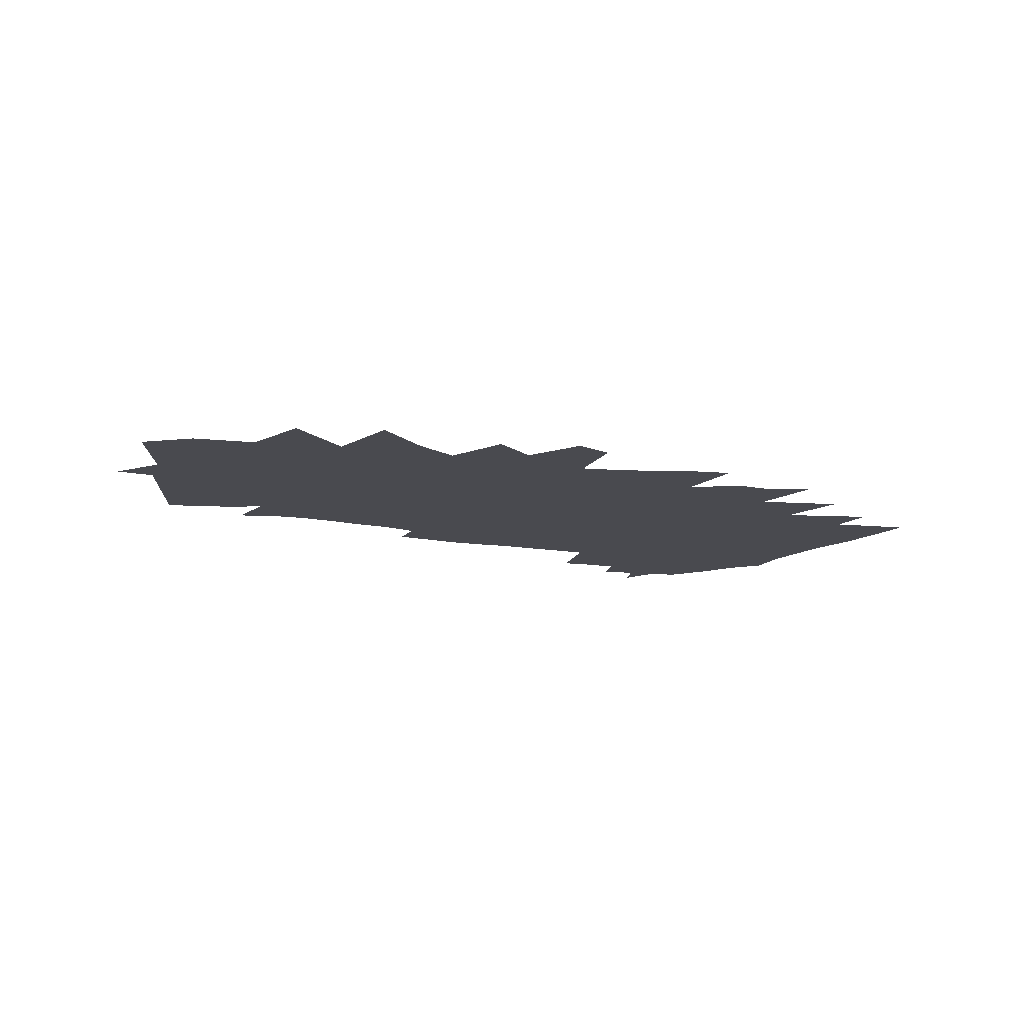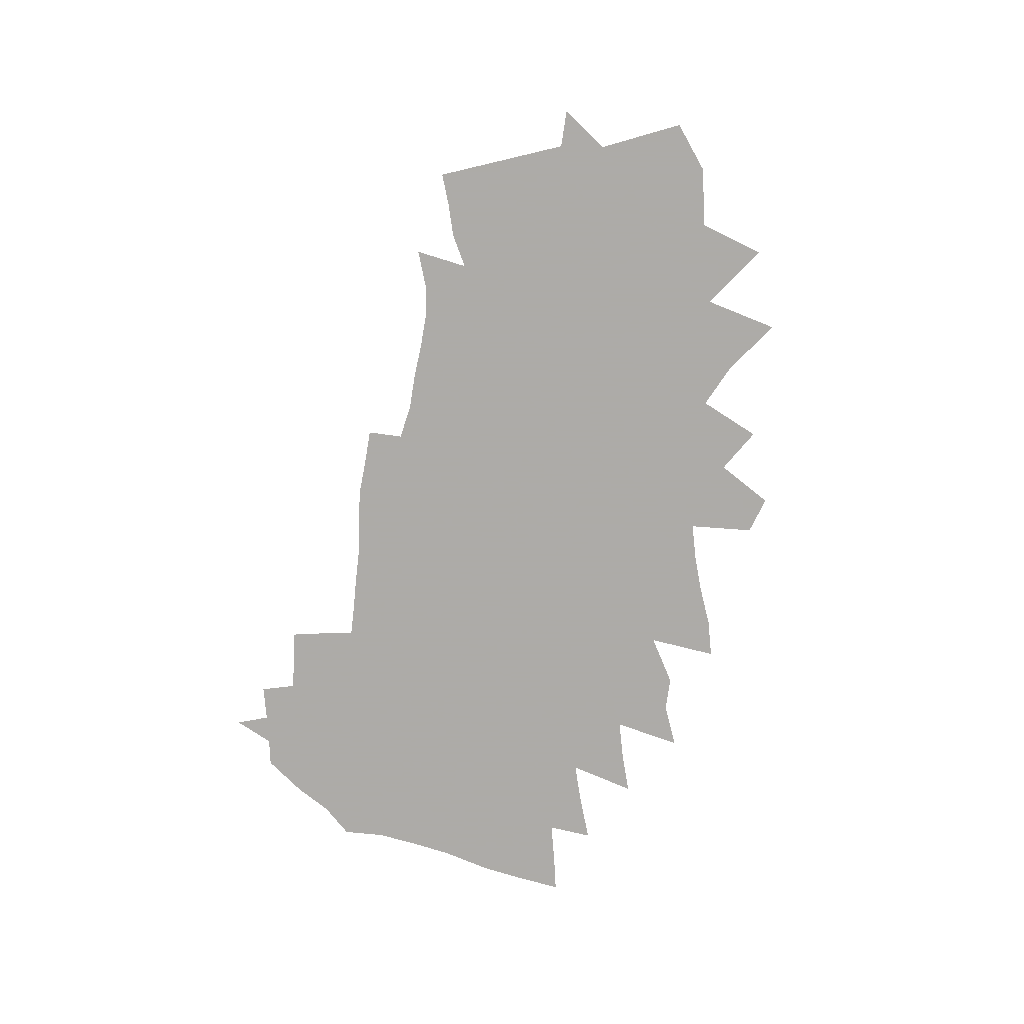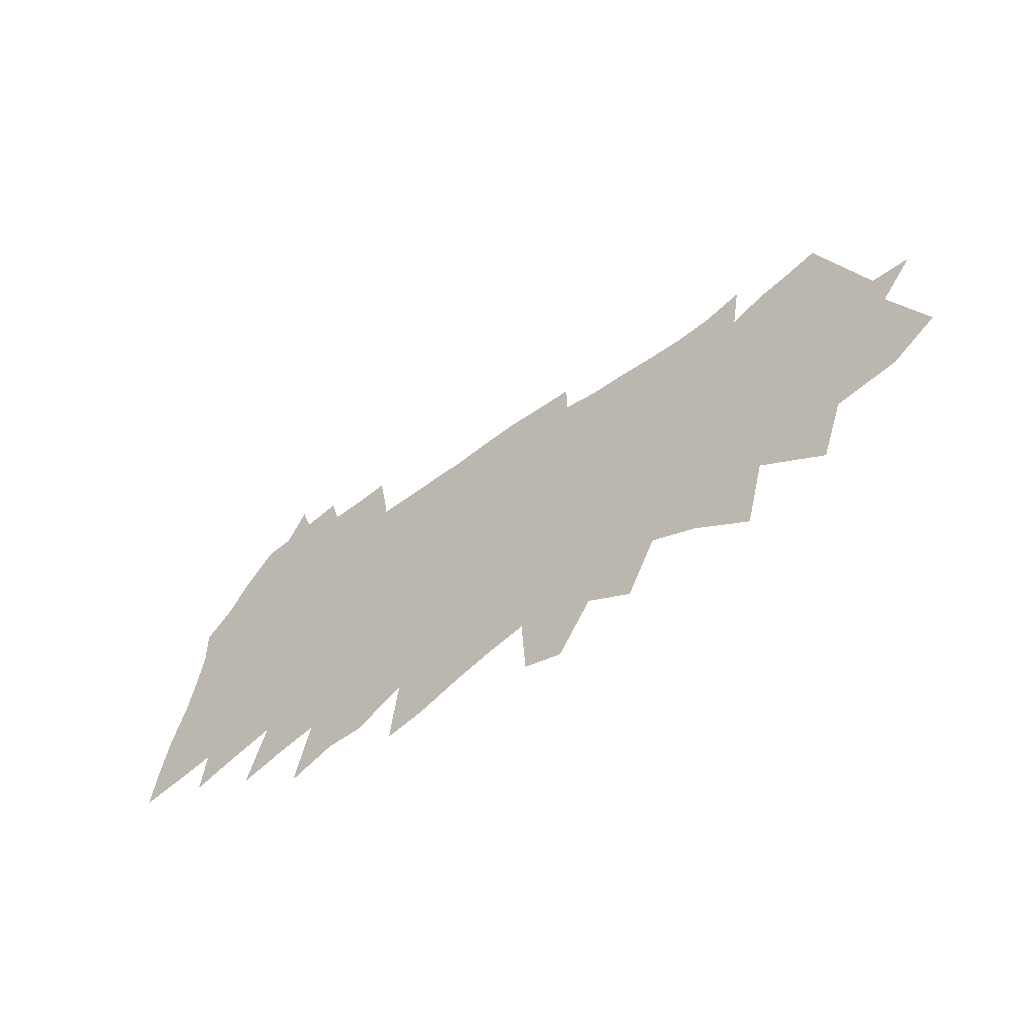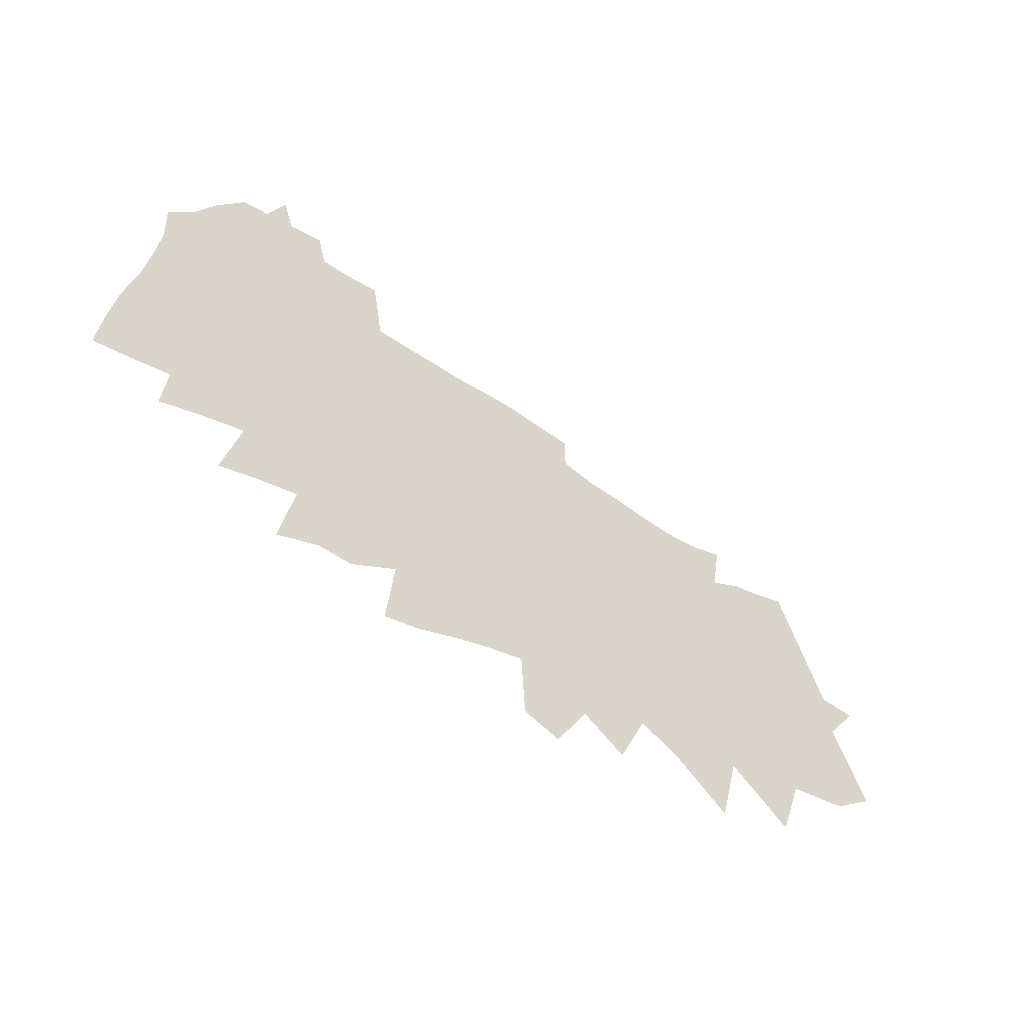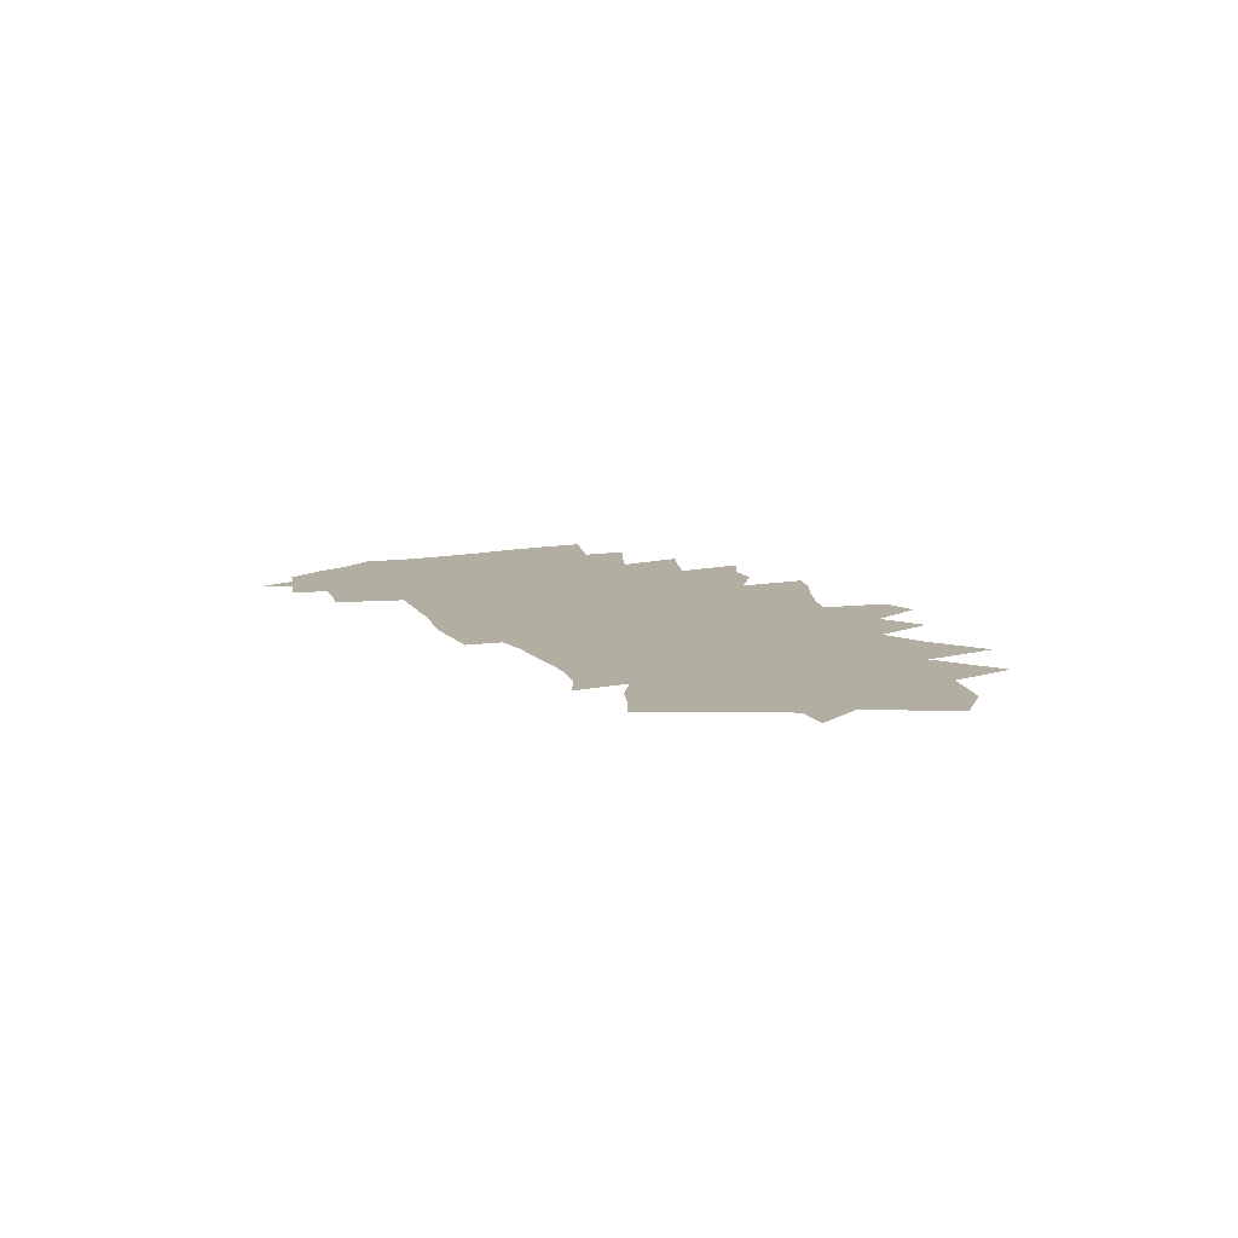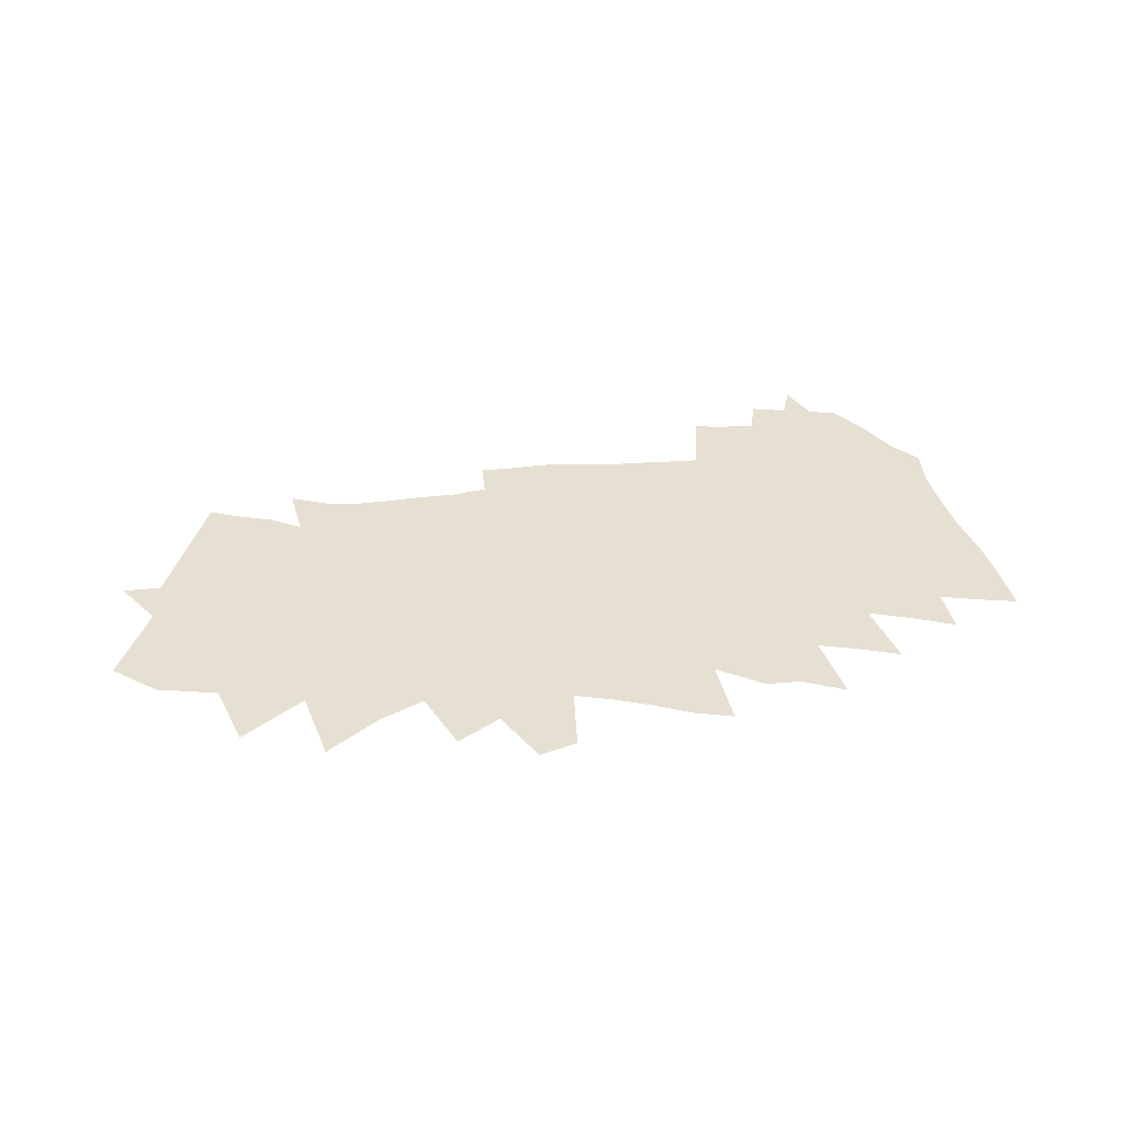
<metadata>
{"format":"obj","ext":"obj","renderer":"f3d","projection":"perspective","resolution":1024,"background":"white","views":[{"elev":-13.5,"azim":-23.8,"up":"+Z"},{"elev":-76.5,"azim":-97.6,"up":"+Z"},{"elev":-58.7,"azim":-143.2,"up":"+Y"},{"elev":-51.9,"azim":142.5,"up":"+Y"},{"elev":10.7,"azim":-110.0,"up":"+Z"},{"elev":38.3,"azim":-6.1,"up":"+Z"}]}
</metadata>
<code>
v 857.7 298.1 0
v 857.4 280.8 0
v 862.2 291.9 0
v 862.9 298.2 0
v 869.6 315.7 0
v 863.5 276.2 0
v 867.3 286.5 0
v 869.1 294.2 0
v 868.6 299.3 0
v 874 314.1 0
v 871.8 274.7 0
v 874.2 283.6 0
v 876.2 291.6 0
v 876.8 297.8 0
v 876 303.1 0
v 878.5 312.9 0
v 874.9 265.6 0
v 878.7 277.6 0
v 880.9 286.5 0
v 882.1 293.4 0
v 882.4 299.1 0
v 881.8 304.2 0
v 883 310.5 0
v 881.7 317.9 0
v 883.4 272 0
v 886.6 282.9 0
v 887.4 289.3 0
v 888.2 295.4 0
v 888 300.3 0
v 887.5 305.2 0
v 887.7 309.8 0
v 886.9 316.1 0
v 886.1 261.6 0
v 890.5 276.8 0
v 892.4 285.5 0
v 893.1 291.4 0
v 893.5 296.6 0
v 893.1 301 0
v 892.6 305.6 0
v 892 310.3 0
v 891.7 315.5 0
v 893.3 267.1 0
v 896.3 279.7 0
v 897.1 286 0
v 897.6 291.7 0
v 898.1 297.1 0
v 897.8 301.5 0
v 897.6 305.9 0
v 896.6 311 0
v 896.4 315.7 0
v 899.3 270.1 0
v 901 280.1 0
v 901.7 286.2 0
v 902.2 292.3 0
v 902.5 297.5 0
v 902.5 302 0
v 902.2 306.4 0
v 901.2 311.6 0
v 901.1 316.1 0
v 903.2 261.8 0
v 904.7 272 0
v 905.6 279.5 0
v 906.4 286.9 0
v 906.7 292.9 0
v 906.9 297.7 0
v 906.9 302.2 0
v 906.9 306.8 0
v 906.6 311.5 0
v 906.3 316.3 0
v 909.2 265.6 0
v 910.1 274.7 0
v 910.9 282.5 0
v 911 287.7 0
v 911.2 292.8 0
v 911.3 297.6 0
v 911.4 302.4 0
v 911.4 307.1 0
v 911.3 311.8 0
v 911 317.2 0
v 911 322.1 0
v 913.7 258.1 0
v 914.5 268.7 0
v 915 277.2 0
v 915.2 283.3 0
v 915.4 288 0
v 915.5 292.9 0
v 915.8 297.5 0
v 915.9 302.5 0
v 916 307.3 0
v 915.9 312 0
v 915.8 317.3 0
v 915.8 322.2 0
v 918.8 259.9 0
v 919.4 269 0
v 919.5 276.8 0
v 919.8 282.4 0
v 920 287.4 0
v 920.3 292 0
v 920.3 297.4 0
v 920.4 302.6 0
v 920.4 307.4 0
v 920.5 312.5 0
v 920.6 317.8 0
v 920.7 322.5 0
v 924.4 267.8 0
v 924.3 275.3 0
v 924.4 281.8 0
v 924.5 287.4 0
v 924.7 292.9 0
v 924.7 297.8 0
v 924.8 302.9 0
v 924.8 307.6 0
v 925.1 312.4 0
v 925.4 317.3 0
v 925.6 322.2 0
v 929.6 266.1 0
v 929.2 274.2 0
v 929.1 280.8 0
v 928.9 287.9 0
v 928.9 293.3 0
v 929 298.1 0
v 929.1 302.9 0
v 929.2 307.6 0
v 929.6 312.3 0
v 930.1 316.8 0
v 930.5 321.6 0
v 935 263.9 0
v 934.2 273 0
v 933.6 281 0
v 933.3 287.7 0
v 933.2 293.1 0
v 933.2 298.2 0
v 933.2 303.1 0
v 933.4 307.5 0
v 934 312 0
v 934.4 316.6 0
v 935.1 321.5 0
v 940.2 262.7 0
v 939.1 272.4 0
v 938.5 279.9 0
v 938.1 286.4 0
v 937.8 292.2 0
v 937.7 297.7 0
v 937.4 302.9 0
v 937.8 307.3 0
v 938.3 311.8 0
v 939.1 316.5 0
v 939.8 321.4 0
v 945.5 268.6 0
v 943.8 278 0
v 942.9 285.4 0
v 942.4 291.7 0
v 942 297.5 0
v 942.3 302.2 0
v 942.1 307.1 0
v 942.9 311.5 0
v 943.4 316.1 0
v 944.3 321.3 0
v 945.1 325.9 0
v 945.9 330.5 0
v 950.3 268.6 0
v 948.4 278 0
v 947.2 285.7 0
v 946.7 291.6 0
v 946.5 297 0
v 946.7 301.7 0
v 946.8 306.6 0
v 947 311.4 0
v 947.6 315.8 0
v 948.6 320.7 0
v 949.3 325.3 0
v 950.1 330 0
v 956.2 266.2 0
v 954.2 275.7 0
v 952 284.8 0
v 951.4 290.7 0
v 950.7 296.8 0
v 951.3 301.2 0
v 951.1 306.3 0
v 951.7 310.8 0
v 952 315.5 0
v 953 320.2 0
v 953.6 324.8 0
v 954.7 329.8 0
v 955.9 334.5 0
v 959.5 274.4 0
v 956.9 284 0
v 956 290.3 0
v 955.3 296 0
v 956 300.4 0
v 955.9 305.5 0
v 956 310.4 0
v 956.1 315.2 0
v 957 319.7 0
v 957.6 324.2 0
v 958.8 328.9 0
v 960.7 333.4 0
v 962.1 337.9 0
v 965.2 272.7 0
v 962.6 281.9 0
v 961.7 288.3 0
v 960.6 294.6 0
v 961 299.3 0
v 960.1 305.3 0
v 960.5 309.9 0
v 960.3 314.8 0
v 961.1 319.2 0
v 962 323.6 0
v 963.8 328.3 0
v 964.7 332.6 0
v 968.3 280.2 0
v 966.6 287.5 0
v 965.5 293.8 0
v 965 299.3 0
v 964.9 304.4 0
v 965 309.3 0
v 964.6 314.2 0
v 965.6 318.6 0
v 966.8 323.1 0
v 967.8 327.6 0
v 968.5 332 0
v 974.3 278.1 0
v 973.7 284.3 0
v 971.7 291.5 0
v 970.9 297.5 0
v 970.4 303 0
v 970.5 308 0
v 970.2 313.2 0
v 970.9 317.9 0
v 971.6 322.4 0
v 972.5 326.7 0
v 979.1 283.1 0
v 979 288.6 0
v 977.7 294.9 0
v 975.7 301.9 0
v 975.1 307.4 0
v 974.9 312.5 0
v 975.1 317.5 0
v 975.4 322 0
v 984.3 282.2 0
v 983.4 288.3 0
v 982.4 294.4 0
v 980.6 301 0
v 979.6 306.8 0
v 978.8 312.3 0
v 979 318.1 0
f 3 4 1
f 6 7 2
f 2 7 3
f 7 8 3
f 3 8 4
f 8 9 4
f 4 9 5
f 9 10 5
f 11 12 6
f 6 12 7
f 12 13 7
f 7 13 8
f 13 14 8
f 8 14 9
f 14 15 9
f 9 15 10
f 15 16 10
f 17 18 11
f 11 18 12
f 18 19 12
f 12 19 13
f 19 20 13
f 13 20 14
f 20 21 14
f 14 21 15
f 21 22 15
f 15 22 16
f 22 23 16
f 17 25 18
f 25 26 18
f 18 26 19
f 26 27 19
f 19 27 20
f 27 28 20
f 20 28 21
f 28 29 21
f 21 29 22
f 29 30 22
f 22 30 23
f 30 31 23
f 23 31 24
f 31 32 24
f 33 34 25
f 25 34 26
f 34 35 26
f 26 35 27
f 35 36 27
f 27 36 28
f 36 37 28
f 28 37 29
f 37 38 29
f 29 38 30
f 38 39 30
f 30 39 31
f 39 40 31
f 31 40 32
f 40 41 32
f 33 42 34
f 42 43 34
f 34 43 35
f 43 44 35
f 35 44 36
f 44 45 36
f 36 45 37
f 45 46 37
f 37 46 38
f 46 47 38
f 38 47 39
f 47 48 39
f 39 48 40
f 48 49 40
f 40 49 41
f 49 50 41
f 42 51 43
f 51 52 43
f 43 52 44
f 52 53 44
f 44 53 45
f 53 54 45
f 45 54 46
f 54 55 46
f 46 55 47
f 55 56 47
f 47 56 48
f 56 57 48
f 48 57 49
f 57 58 49
f 49 58 50
f 58 59 50
f 60 61 51
f 51 61 52
f 61 62 52
f 52 62 53
f 62 63 53
f 53 63 54
f 63 64 54
f 54 64 55
f 64 65 55
f 55 65 56
f 65 66 56
f 56 66 57
f 66 67 57
f 57 67 58
f 67 68 58
f 58 68 59
f 68 69 59
f 60 70 61
f 70 71 61
f 61 71 62
f 71 72 62
f 62 72 63
f 72 73 63
f 63 73 64
f 73 74 64
f 64 74 65
f 74 75 65
f 65 75 66
f 75 76 66
f 66 76 67
f 76 77 67
f 67 77 68
f 77 78 68
f 68 78 69
f 78 79 69
f 81 82 70
f 70 82 71
f 82 83 71
f 71 83 72
f 83 84 72
f 72 84 73
f 84 85 73
f 73 85 74
f 85 86 74
f 74 86 75
f 86 87 75
f 75 87 76
f 87 88 76
f 76 88 77
f 88 89 77
f 77 89 78
f 89 90 78
f 78 90 79
f 90 91 79
f 79 91 80
f 91 92 80
f 81 93 82
f 93 94 82
f 82 94 83
f 94 95 83
f 83 95 84
f 95 96 84
f 84 96 85
f 96 97 85
f 85 97 86
f 97 98 86
f 86 98 87
f 98 99 87
f 87 99 88
f 99 100 88
f 88 100 89
f 100 101 89
f 89 101 90
f 101 102 90
f 90 102 91
f 102 103 91
f 91 103 92
f 103 104 92
f 94 105 95
f 105 106 95
f 95 106 96
f 106 107 96
f 96 107 97
f 107 108 97
f 97 108 98
f 108 109 98
f 98 109 99
f 109 110 99
f 99 110 100
f 110 111 100
f 100 111 101
f 111 112 101
f 101 112 102
f 112 113 102
f 102 113 103
f 113 114 103
f 103 114 104
f 114 115 104
f 105 116 106
f 116 117 106
f 106 117 107
f 117 118 107
f 107 118 108
f 118 119 108
f 108 119 109
f 119 120 109
f 109 120 110
f 120 121 110
f 110 121 111
f 121 122 111
f 111 122 112
f 122 123 112
f 112 123 113
f 123 124 113
f 113 124 114
f 124 125 114
f 114 125 115
f 125 126 115
f 116 127 117
f 127 128 117
f 117 128 118
f 128 129 118
f 118 129 119
f 129 130 119
f 119 130 120
f 130 131 120
f 120 131 121
f 131 132 121
f 121 132 122
f 132 133 122
f 122 133 123
f 133 134 123
f 123 134 124
f 134 135 124
f 124 135 125
f 135 136 125
f 125 136 126
f 136 137 126
f 127 138 128
f 138 139 128
f 128 139 129
f 139 140 129
f 129 140 130
f 140 141 130
f 130 141 131
f 141 142 131
f 131 142 132
f 142 143 132
f 132 143 133
f 143 144 133
f 133 144 134
f 144 145 134
f 134 145 135
f 145 146 135
f 135 146 136
f 146 147 136
f 136 147 137
f 147 148 137
f 139 149 140
f 149 150 140
f 140 150 141
f 150 151 141
f 141 151 142
f 151 152 142
f 142 152 143
f 152 153 143
f 143 153 144
f 153 154 144
f 144 154 145
f 154 155 145
f 145 155 146
f 155 156 146
f 146 156 147
f 156 157 147
f 147 157 148
f 157 158 148
f 149 161 150
f 161 162 150
f 150 162 151
f 162 163 151
f 151 163 152
f 163 164 152
f 152 164 153
f 164 165 153
f 153 165 154
f 165 166 154
f 154 166 155
f 166 167 155
f 155 167 156
f 167 168 156
f 156 168 157
f 168 169 157
f 157 169 158
f 169 170 158
f 158 170 159
f 170 171 159
f 159 171 160
f 171 172 160
f 161 173 162
f 173 174 162
f 162 174 163
f 174 175 163
f 163 175 164
f 175 176 164
f 164 176 165
f 176 177 165
f 165 177 166
f 177 178 166
f 166 178 167
f 178 179 167
f 167 179 168
f 179 180 168
f 168 180 169
f 180 181 169
f 169 181 170
f 181 182 170
f 170 182 171
f 182 183 171
f 171 183 172
f 183 184 172
f 174 186 175
f 186 187 175
f 175 187 176
f 187 188 176
f 176 188 177
f 188 189 177
f 177 189 178
f 189 190 178
f 178 190 179
f 190 191 179
f 179 191 180
f 191 192 180
f 180 192 181
f 192 193 181
f 181 193 182
f 193 194 182
f 182 194 183
f 194 195 183
f 183 195 184
f 195 196 184
f 184 196 185
f 196 197 185
f 186 199 187
f 199 200 187
f 187 200 188
f 200 201 188
f 188 201 189
f 201 202 189
f 189 202 190
f 202 203 190
f 190 203 191
f 203 204 191
f 191 204 192
f 204 205 192
f 192 205 193
f 205 206 193
f 193 206 194
f 206 207 194
f 194 207 195
f 207 208 195
f 195 208 196
f 208 209 196
f 196 209 197
f 209 210 197
f 197 210 198
f 200 211 201
f 211 212 201
f 201 212 202
f 212 213 202
f 202 213 203
f 213 214 203
f 203 214 204
f 214 215 204
f 204 215 205
f 215 216 205
f 205 216 206
f 216 217 206
f 206 217 207
f 217 218 207
f 207 218 208
f 218 219 208
f 208 219 209
f 219 220 209
f 209 220 210
f 220 221 210
f 211 222 212
f 222 223 212
f 212 223 213
f 223 224 213
f 213 224 214
f 224 225 214
f 214 225 215
f 225 226 215
f 215 226 216
f 226 227 216
f 216 227 217
f 227 228 217
f 217 228 218
f 228 229 218
f 218 229 219
f 229 230 219
f 219 230 220
f 230 231 220
f 220 231 221
f 223 232 224
f 232 233 224
f 224 233 225
f 233 234 225
f 225 234 226
f 234 235 226
f 226 235 227
f 235 236 227
f 227 236 228
f 236 237 228
f 228 237 229
f 237 238 229
f 229 238 230
f 238 239 230
f 230 239 231
f 232 240 233
f 240 241 233
f 233 241 234
f 241 242 234
f 234 242 235
f 242 243 235
f 235 243 236
f 243 244 236
f 236 244 237
f 244 245 237
f 237 245 238
f 245 246 238
f 238 246 239

</code>
